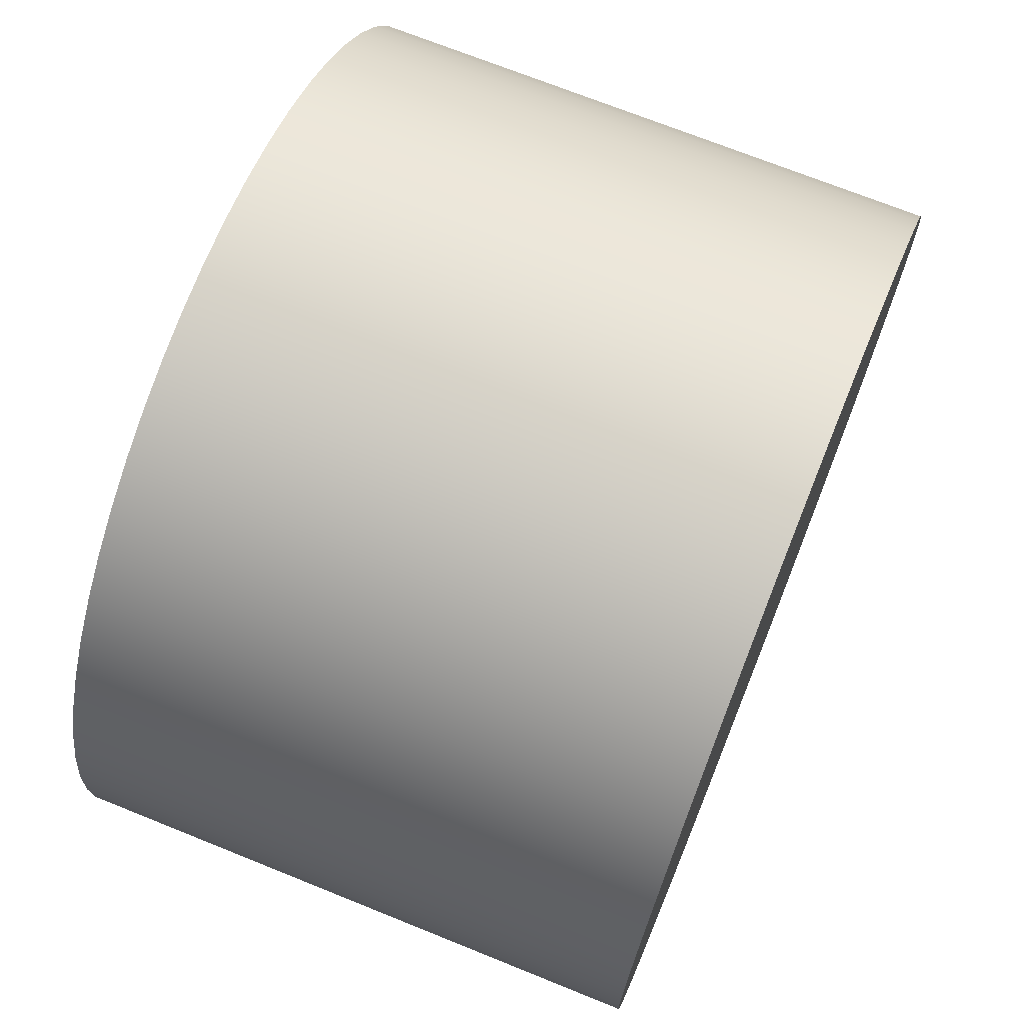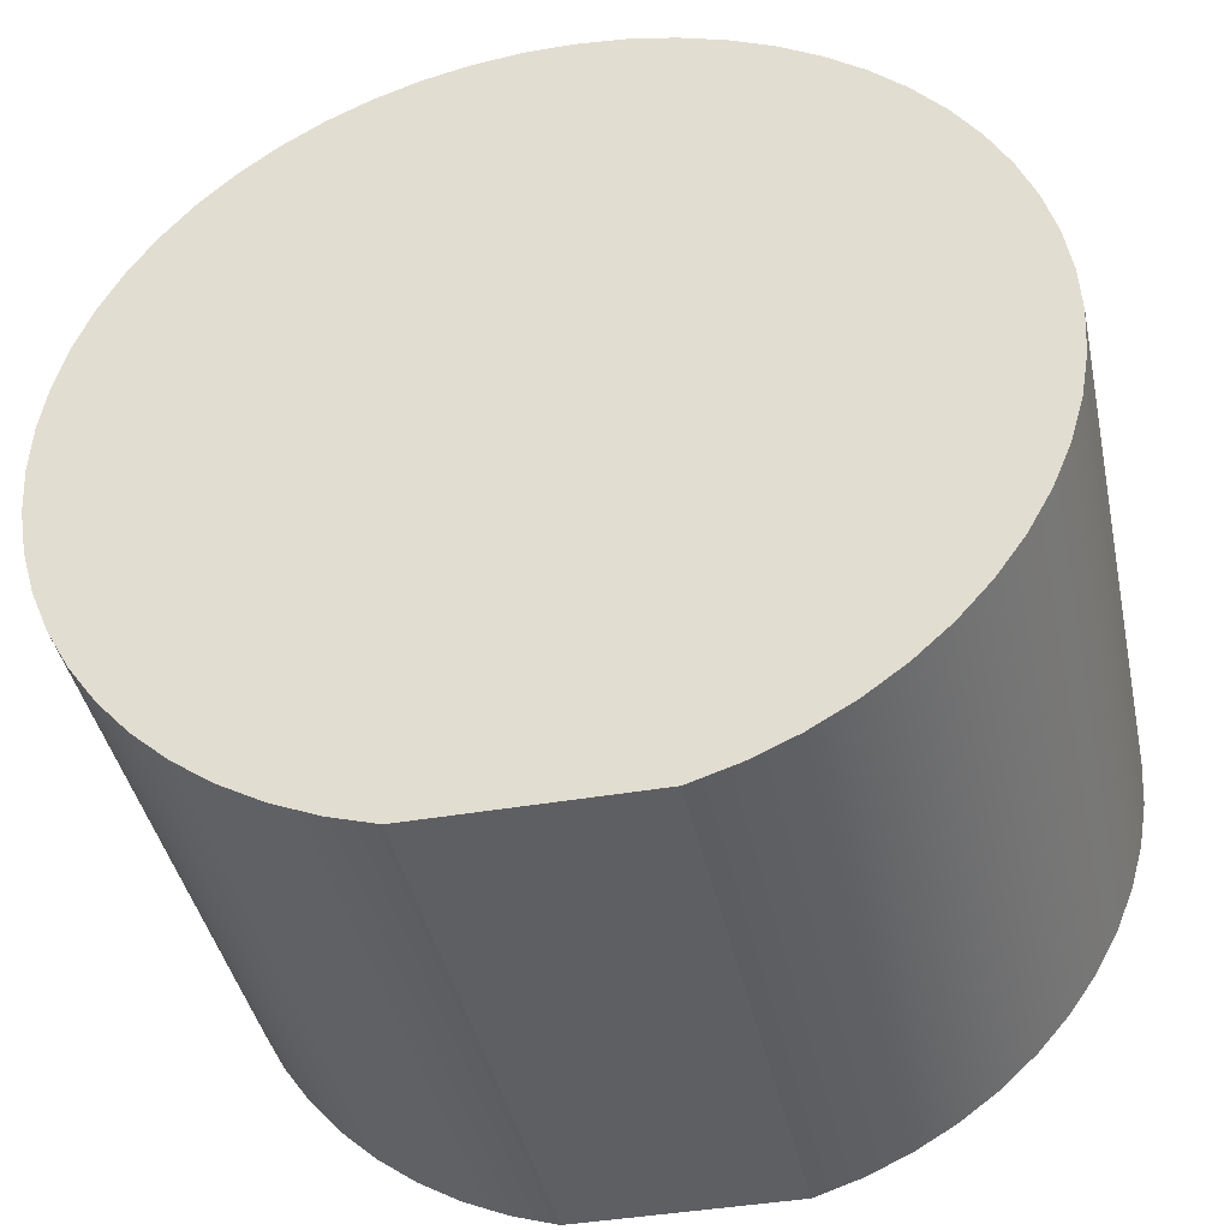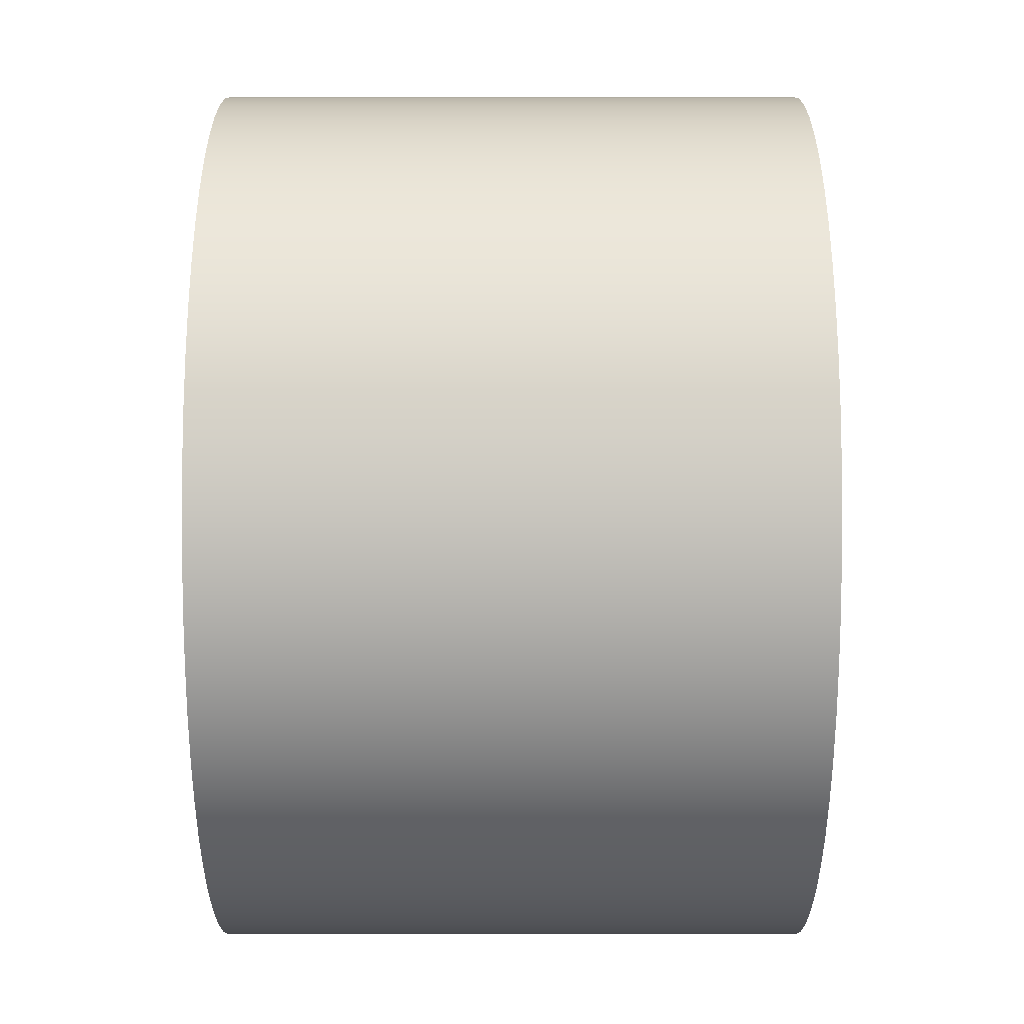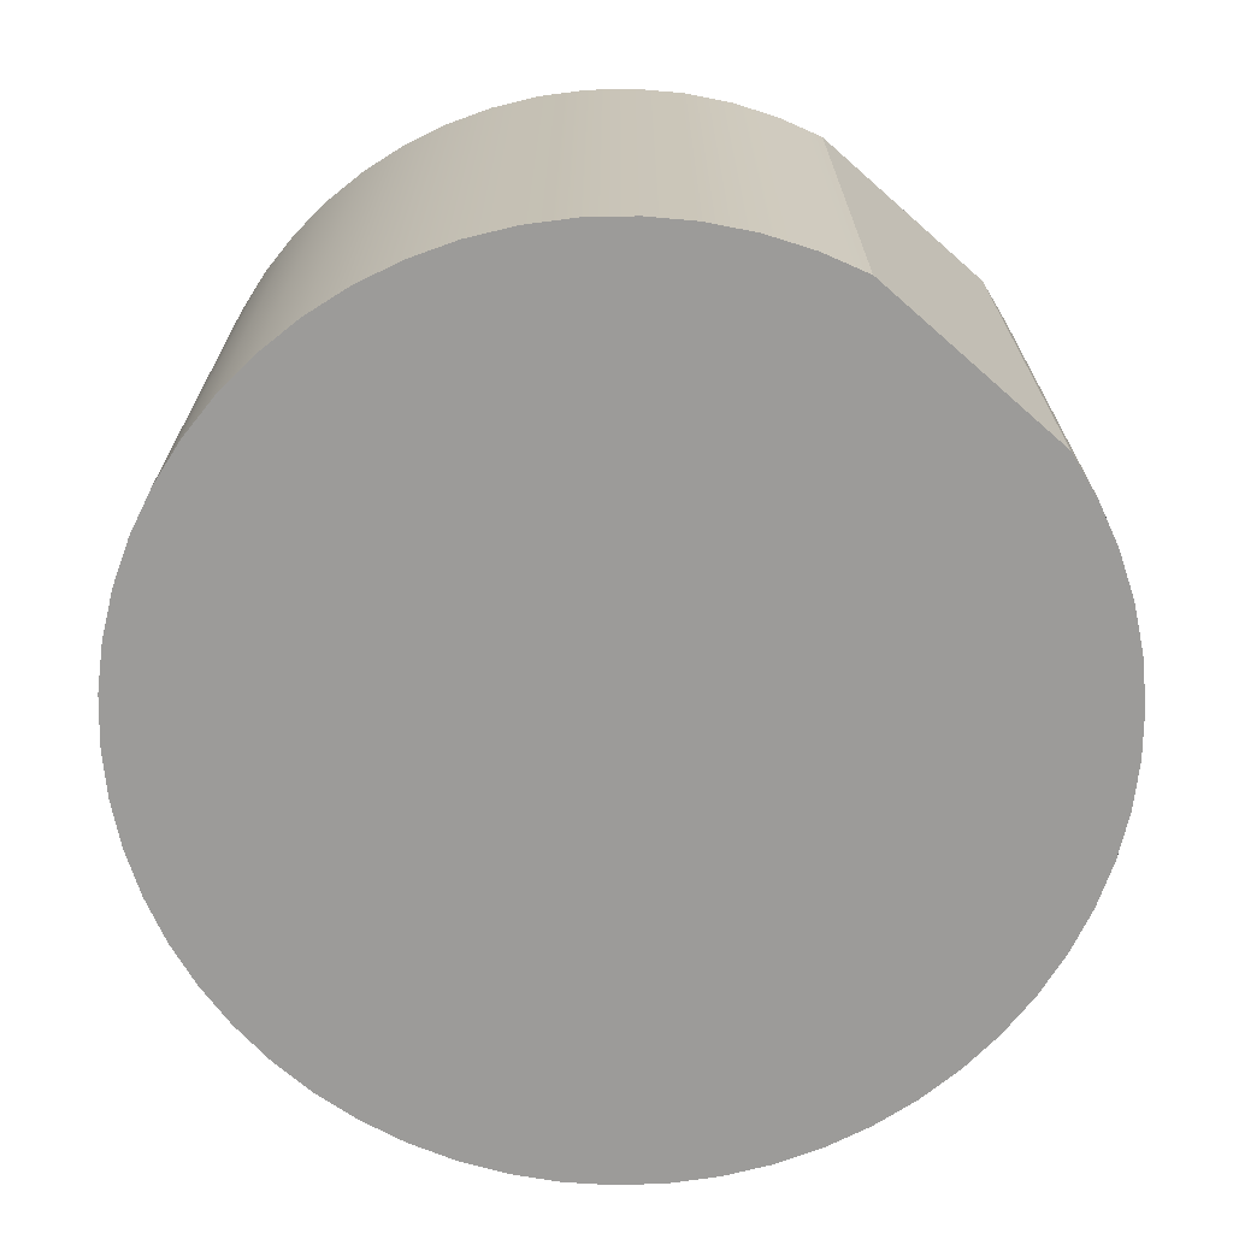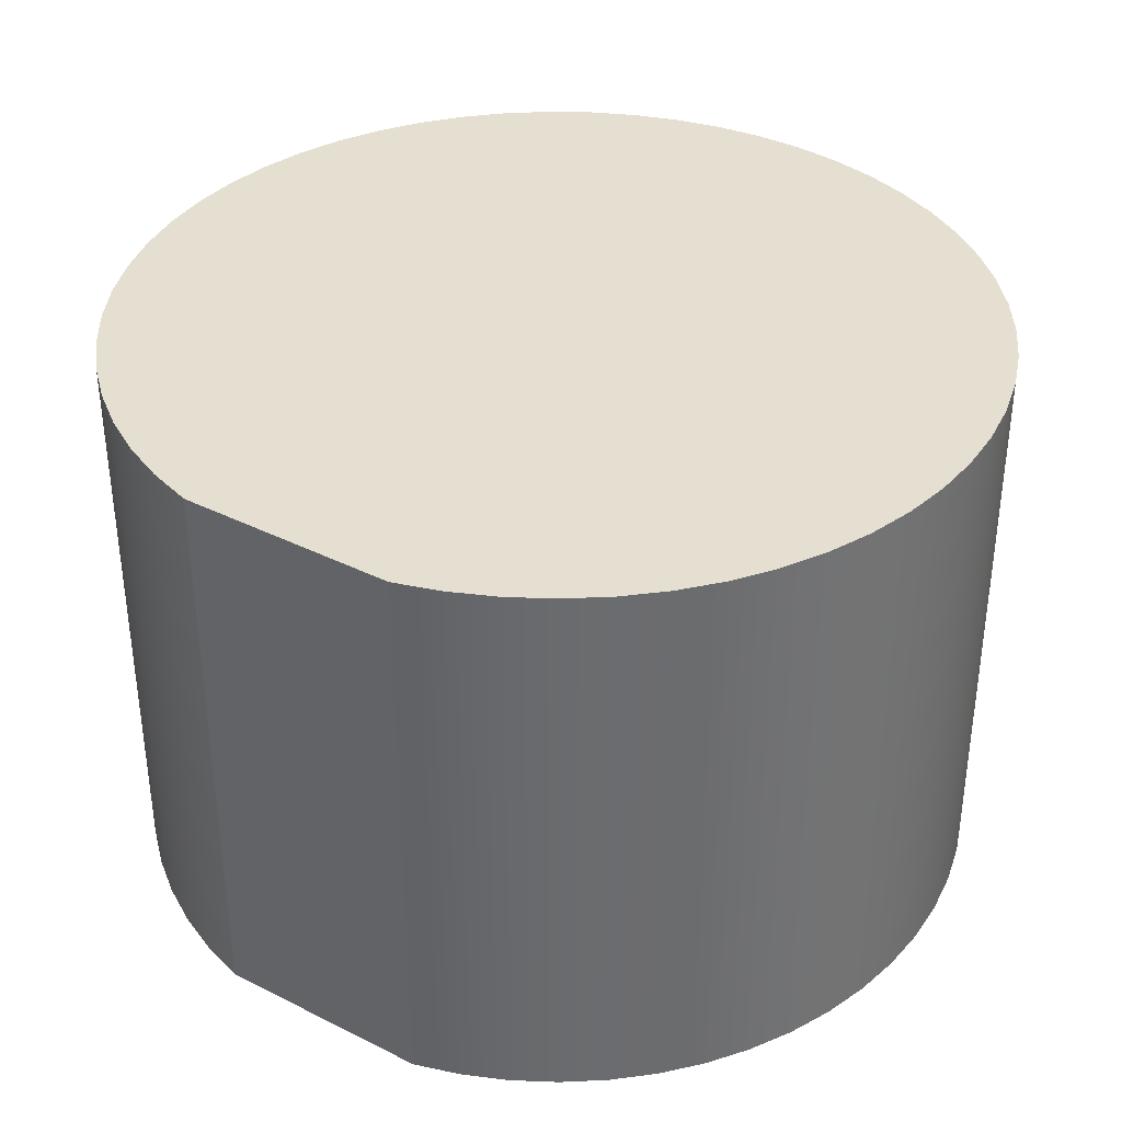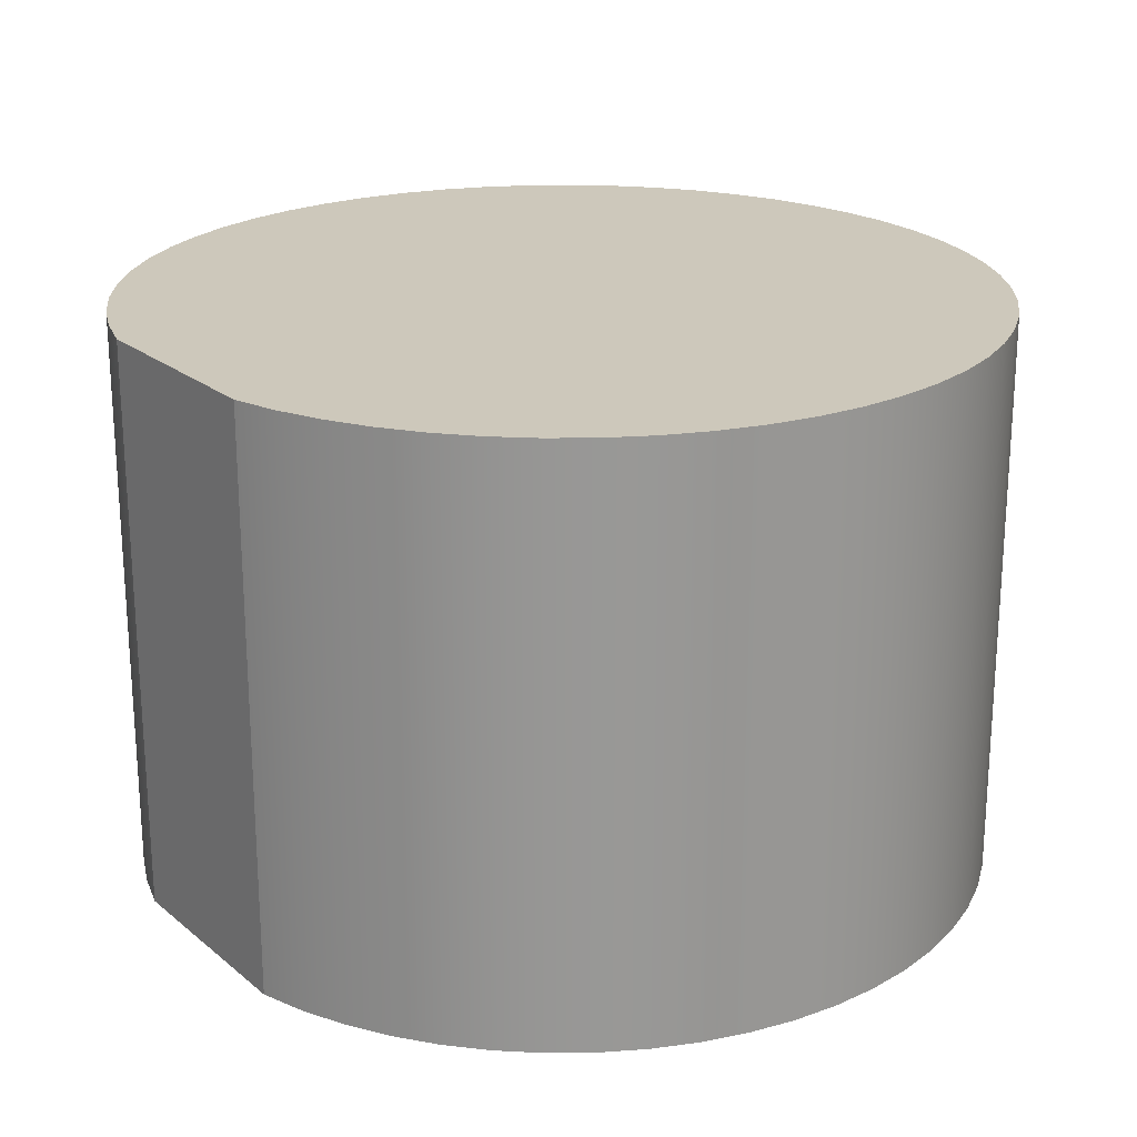
<metadata>
{"format":"obj","ext":"obj","renderer":"f3d","projection":"perspective","resolution":1024,"background":"white","views":[{"elev":70.7,"azim":-68.0,"up":"+Z"},{"elev":-41.2,"azim":11.9,"up":"+Z"},{"elev":55.0,"azim":-90.0,"up":"+Z"},{"elev":-69.7,"azim":138.6,"up":"+Y"},{"elev":36.7,"azim":-147.0,"up":"+Y"},{"elev":21.9,"azim":-125.9,"up":"+Y"}]}
</metadata>
<code>
v 0.15 0 -0.5809
v -0.15 0 -0.5809
v -0.15 0.8 -0.5809
v 0.15 0.8 -0.5809
v -0.15 0 -0.5809
v -0.2123 0 -0.5612
v -0.2721 0 -0.5347
v -0.3287 0 -0.502
v -0.3813 0 -0.4632
v -0.4295 0 -0.419
v -0.4725 0 -0.3698
v -0.5099 0 -0.3162
v -0.5413 0 -0.2588
v -0.5663 0 -0.1984
v -0.5845 0 -0.1356
v -0.5958 0 -0.0712
v -0.6 0 -0.005957
v -0.5971 0 0.05935
v -0.5871 0 0.124
v -0.5701 0 0.1871
v -0.5463 0 0.248
v -0.5161 0 0.306
v -0.4798 0 0.3603
v -0.4377 0 0.4104
v -0.3905 0 0.4556
v -0.3386 0 0.4953
v -0.2827 0 0.5292
v -0.2234 0 0.5569
v -0.1615 0 0.5779
v -0.09768 0 0.592
v -0.03269 0 0.5991
v 0.03269 0 0.5991
v 0.09768 0 0.592
v 0.1615 0 0.5779
v 0.2234 0 0.5569
v 0.2827 0 0.5292
v 0.3386 0 0.4953
v 0.3905 0 0.4556
v 0.4377 0 0.4104
v 0.4798 0 0.3603
v 0.5161 0 0.306
v 0.5463 0 0.248
v 0.5701 0 0.1871
v 0.5871 0 0.124
v 0.5971 0 0.05935
v 0.6 0 -0.005957
v 0.5958 0 -0.0712
v 0.5845 0 -0.1356
v 0.5663 0 -0.1984
v 0.5413 0 -0.2588
v 0.5099 0 -0.3162
v 0.4725 0 -0.3698
v 0.4295 0 -0.419
v 0.3813 0 -0.4632
v 0.3287 0 -0.502
v 0.2721 0 -0.5347
v 0.2123 0 -0.5612
v 0.15 0 -0.5809
v 0.15 0.8 -0.5809
v 0.2123 0.8 -0.5612
v 0.2721 0.8 -0.5347
v 0.3287 0.8 -0.502
v 0.3813 0.8 -0.4632
v 0.4295 0.8 -0.419
v 0.4725 0.8 -0.3698
v 0.5099 0.8 -0.3162
v 0.5413 0.8 -0.2588
v 0.5663 0.8 -0.1984
v 0.5845 0.8 -0.1356
v 0.5958 0.8 -0.0712
v 0.6 0.8 -0.005957
v 0.5971 0.8 0.05935
v 0.5871 0.8 0.124
v 0.5701 0.8 0.1871
v 0.5463 0.8 0.248
v 0.5161 0.8 0.306
v 0.4798 0.8 0.3603
v 0.4377 0.8 0.4104
v 0.3905 0.8 0.4556
v 0.3386 0.8 0.4953
v 0.2827 0.8 0.5292
v 0.2234 0.8 0.5569
v 0.1615 0.8 0.5779
v 0.09768 0.8 0.592
v 0.03269 0.8 0.5991
v -0.03269 0.8 0.5991
v -0.09768 0.8 0.592
v -0.1615 0.8 0.5779
v -0.2234 0.8 0.5569
v -0.2827 0.8 0.5292
v -0.3386 0.8 0.4953
v -0.3905 0.8 0.4556
v -0.4377 0.8 0.4104
v -0.4798 0.8 0.3603
v -0.5161 0.8 0.306
v -0.5463 0.8 0.248
v -0.5701 0.8 0.1871
v -0.5871 0.8 0.124
v -0.5971 0.8 0.05935
v -0.6 0.8 -0.005957
v -0.5958 0.8 -0.0712
v -0.5845 0.8 -0.1356
v -0.5663 0.8 -0.1984
v -0.5413 0.8 -0.2588
v -0.5099 0.8 -0.3162
v -0.4725 0.8 -0.3698
v -0.4295 0.8 -0.419
v -0.3813 0.8 -0.4632
v -0.3287 0.8 -0.502
v -0.2721 0.8 -0.5347
v -0.2123 0.8 -0.5612
v -0.15 0.8 -0.5809
v -0.15 0.8 -0.5809
v -0.2123 0.8 -0.5612
v -0.2721 0.8 -0.5347
v -0.3287 0.8 -0.502
v -0.3813 0.8 -0.4632
v -0.4295 0.8 -0.419
v -0.4725 0.8 -0.3698
v -0.5099 0.8 -0.3162
v -0.5413 0.8 -0.2588
v -0.5663 0.8 -0.1984
v -0.5845 0.8 -0.1356
v -0.5958 0.8 -0.0712
v -0.6 0.8 -0.005957
v -0.5971 0.8 0.05935
v -0.5871 0.8 0.124
v -0.5701 0.8 0.1871
v -0.5463 0.8 0.248
v -0.5161 0.8 0.306
v -0.4798 0.8 0.3603
v -0.4377 0.8 0.4104
v -0.3905 0.8 0.4556
v -0.3386 0.8 0.4953
v -0.2827 0.8 0.5292
v -0.2234 0.8 0.5569
v -0.1615 0.8 0.5779
v -0.09768 0.8 0.592
v -0.03269 0.8 0.5991
v 0.03269 0.8 0.5991
v 0.09768 0.8 0.592
v 0.1615 0.8 0.5779
v 0.2234 0.8 0.5569
v 0.2827 0.8 0.5292
v 0.3386 0.8 0.4953
v 0.3905 0.8 0.4556
v 0.4377 0.8 0.4104
v 0.4798 0.8 0.3603
v 0.5161 0.8 0.306
v 0.5463 0.8 0.248
v 0.5701 0.8 0.1871
v 0.5871 0.8 0.124
v 0.5971 0.8 0.05935
v 0.6 0.8 -0.005957
v 0.5958 0.8 -0.0712
v 0.5845 0.8 -0.1356
v 0.5663 0.8 -0.1984
v 0.5413 0.8 -0.2588
v 0.5099 0.8 -0.3162
v 0.4725 0.8 -0.3698
v 0.4295 0.8 -0.419
v 0.3813 0.8 -0.4632
v 0.3287 0.8 -0.502
v 0.2721 0.8 -0.5347
v 0.2123 0.8 -0.5612
v 0.15 0.8 -0.5809
v 0.15 0 -0.5809
v 0.2123 0 -0.5612
v 0.2721 0 -0.5347
v 0.3287 0 -0.502
v 0.3813 0 -0.4632
v 0.4295 0 -0.419
v 0.4725 0 -0.3698
v 0.5099 0 -0.3162
v 0.5413 0 -0.2588
v 0.5663 0 -0.1984
v 0.5845 0 -0.1356
v 0.5958 0 -0.0712
v 0.6 0 -0.005957
v 0.5971 0 0.05935
v 0.5871 0 0.124
v 0.5701 0 0.1871
v 0.5463 0 0.248
v 0.5161 0 0.306
v 0.4798 0 0.3603
v 0.4377 0 0.4104
v 0.3905 0 0.4556
v 0.3386 0 0.4953
v 0.2827 0 0.5292
v 0.2234 0 0.5569
v 0.1615 0 0.5779
v 0.09768 0 0.592
v 0.03269 0 0.5991
v -0.03269 0 0.5991
v -0.09768 0 0.592
v -0.1615 0 0.5779
v -0.2234 0 0.5569
v -0.2827 0 0.5292
v -0.3386 0 0.4953
v -0.3905 0 0.4556
v -0.4377 0 0.4104
v -0.4798 0 0.3603
v -0.5161 0 0.306
v -0.5463 0 0.248
v -0.5701 0 0.1871
v -0.5871 0 0.124
v -0.5971 0 0.05935
v -0.6 0 -0.005957
v -0.5958 0 -0.0712
v -0.5845 0 -0.1356
v -0.5663 0 -0.1984
v -0.5413 0 -0.2588
v -0.5099 0 -0.3162
v -0.4725 0 -0.3698
v -0.4295 0 -0.419
v -0.3813 0 -0.4632
v -0.3287 0 -0.502
v -0.2721 0 -0.5347
v -0.2123 0 -0.5612
v -0.15 0 -0.5809
g 006194c8-e2b4-11ea-b90f-54bf646e7e1f
f 1 2 4
f 4 2 3
g 0062310a-e2b4-11ea-bfb1-54bf646e7e1f
f 112 5 111
f 111 5 6
f 111 6 110
f 110 6 7
f 110 7 109
f 109 7 8
f 109 8 108
f 108 8 9
f 108 9 107
f 107 9 10
f 107 10 106
f 106 10 11
f 106 11 105
f 105 11 12
f 105 12 104
f 104 12 13
f 104 13 103
f 103 13 14
f 103 14 102
f 102 14 15
f 102 15 101
f 101 15 16
f 101 16 100
f 100 16 17
f 100 17 99
f 99 17 18
f 99 18 98
f 98 18 19
f 98 19 97
f 97 19 20
f 97 20 96
f 96 20 21
f 96 21 95
f 95 21 22
f 95 22 94
f 94 22 23
f 94 23 93
f 93 23 24
f 93 24 92
f 92 24 25
f 92 25 91
f 91 25 26
f 91 26 90
f 90 26 27
f 90 27 89
f 89 27 28
f 89 28 88
f 88 28 29
f 88 29 87
f 87 29 30
f 87 30 86
f 86 30 31
f 86 31 85
f 85 31 32
f 85 32 84
f 84 32 33
f 84 33 83
f 83 33 34
f 83 34 82
f 82 34 35
f 82 35 81
f 81 35 36
f 81 36 80
f 80 36 37
f 80 37 79
f 79 37 38
f 79 38 78
f 78 38 39
f 78 39 77
f 77 39 40
f 77 40 76
f 76 40 41
f 76 41 75
f 75 41 42
f 75 42 74
f 74 42 43
f 74 43 73
f 73 43 44
f 73 44 72
f 72 44 45
f 72 45 71
f 71 45 46
f 71 46 70
f 70 46 47
f 70 47 69
f 69 47 48
f 69 48 68
f 68 48 49
f 68 49 67
f 67 49 50
f 67 50 66
f 66 50 51
f 66 51 65
f 65 51 52
f 65 52 64
f 64 52 53
f 64 53 63
f 63 53 54
f 63 54 62
f 62 54 55
f 62 55 61
f 61 55 56
f 61 56 60
f 60 56 57
f 60 57 59
f 59 57 58
g 0062cd38-e2b4-11ea-8015-54bf646e7e1f
f 166 113 165
f 165 113 114
f 165 114 164
f 164 114 115
f 164 115 163
f 163 115 116
f 163 116 162
f 162 116 117
f 162 117 161
f 161 117 118
f 161 118 160
f 160 118 119
f 160 119 159
f 159 119 120
f 159 120 158
f 158 120 121
f 158 121 157
f 157 121 122
f 157 122 156
f 156 122 123
f 156 123 155
f 155 123 124
f 155 124 154
f 154 124 125
f 154 125 153
f 153 125 126
f 153 126 152
f 152 126 127
f 152 127 151
f 151 127 128
f 151 128 150
f 150 128 129
f 150 129 149
f 149 129 130
f 149 130 148
f 148 130 131
f 148 131 147
f 147 131 132
f 147 132 146
f 146 132 133
f 146 133 145
f 145 133 134
f 145 134 144
f 144 134 135
f 144 135 143
f 143 135 136
f 143 136 142
f 142 136 137
f 142 137 141
f 141 137 138
f 141 138 140
f 140 138 139
g 00636986-e2b4-11ea-8988-54bf646e7e1f
f 220 167 219
f 219 167 168
f 219 168 218
f 218 168 169
f 218 169 217
f 217 169 170
f 217 170 216
f 216 170 171
f 216 171 215
f 215 171 172
f 215 172 214
f 214 172 173
f 214 173 213
f 213 173 174
f 213 174 212
f 212 174 175
f 212 175 211
f 211 175 176
f 211 176 210
f 210 176 177
f 210 177 209
f 209 177 178
f 209 178 208
f 208 178 179
f 208 179 207
f 207 179 180
f 207 180 206
f 206 180 181
f 206 181 205
f 205 181 182
f 205 182 204
f 204 182 183
f 204 183 203
f 203 183 184
f 203 184 202
f 202 184 185
f 202 185 201
f 201 185 186
f 201 186 200
f 200 186 187
f 200 187 199
f 199 187 188
f 199 188 198
f 198 188 189
f 198 189 197
f 197 189 190
f 197 190 196
f 196 190 191
f 196 191 195
f 195 191 192
f 195 192 194
f 194 192 193

</code>
